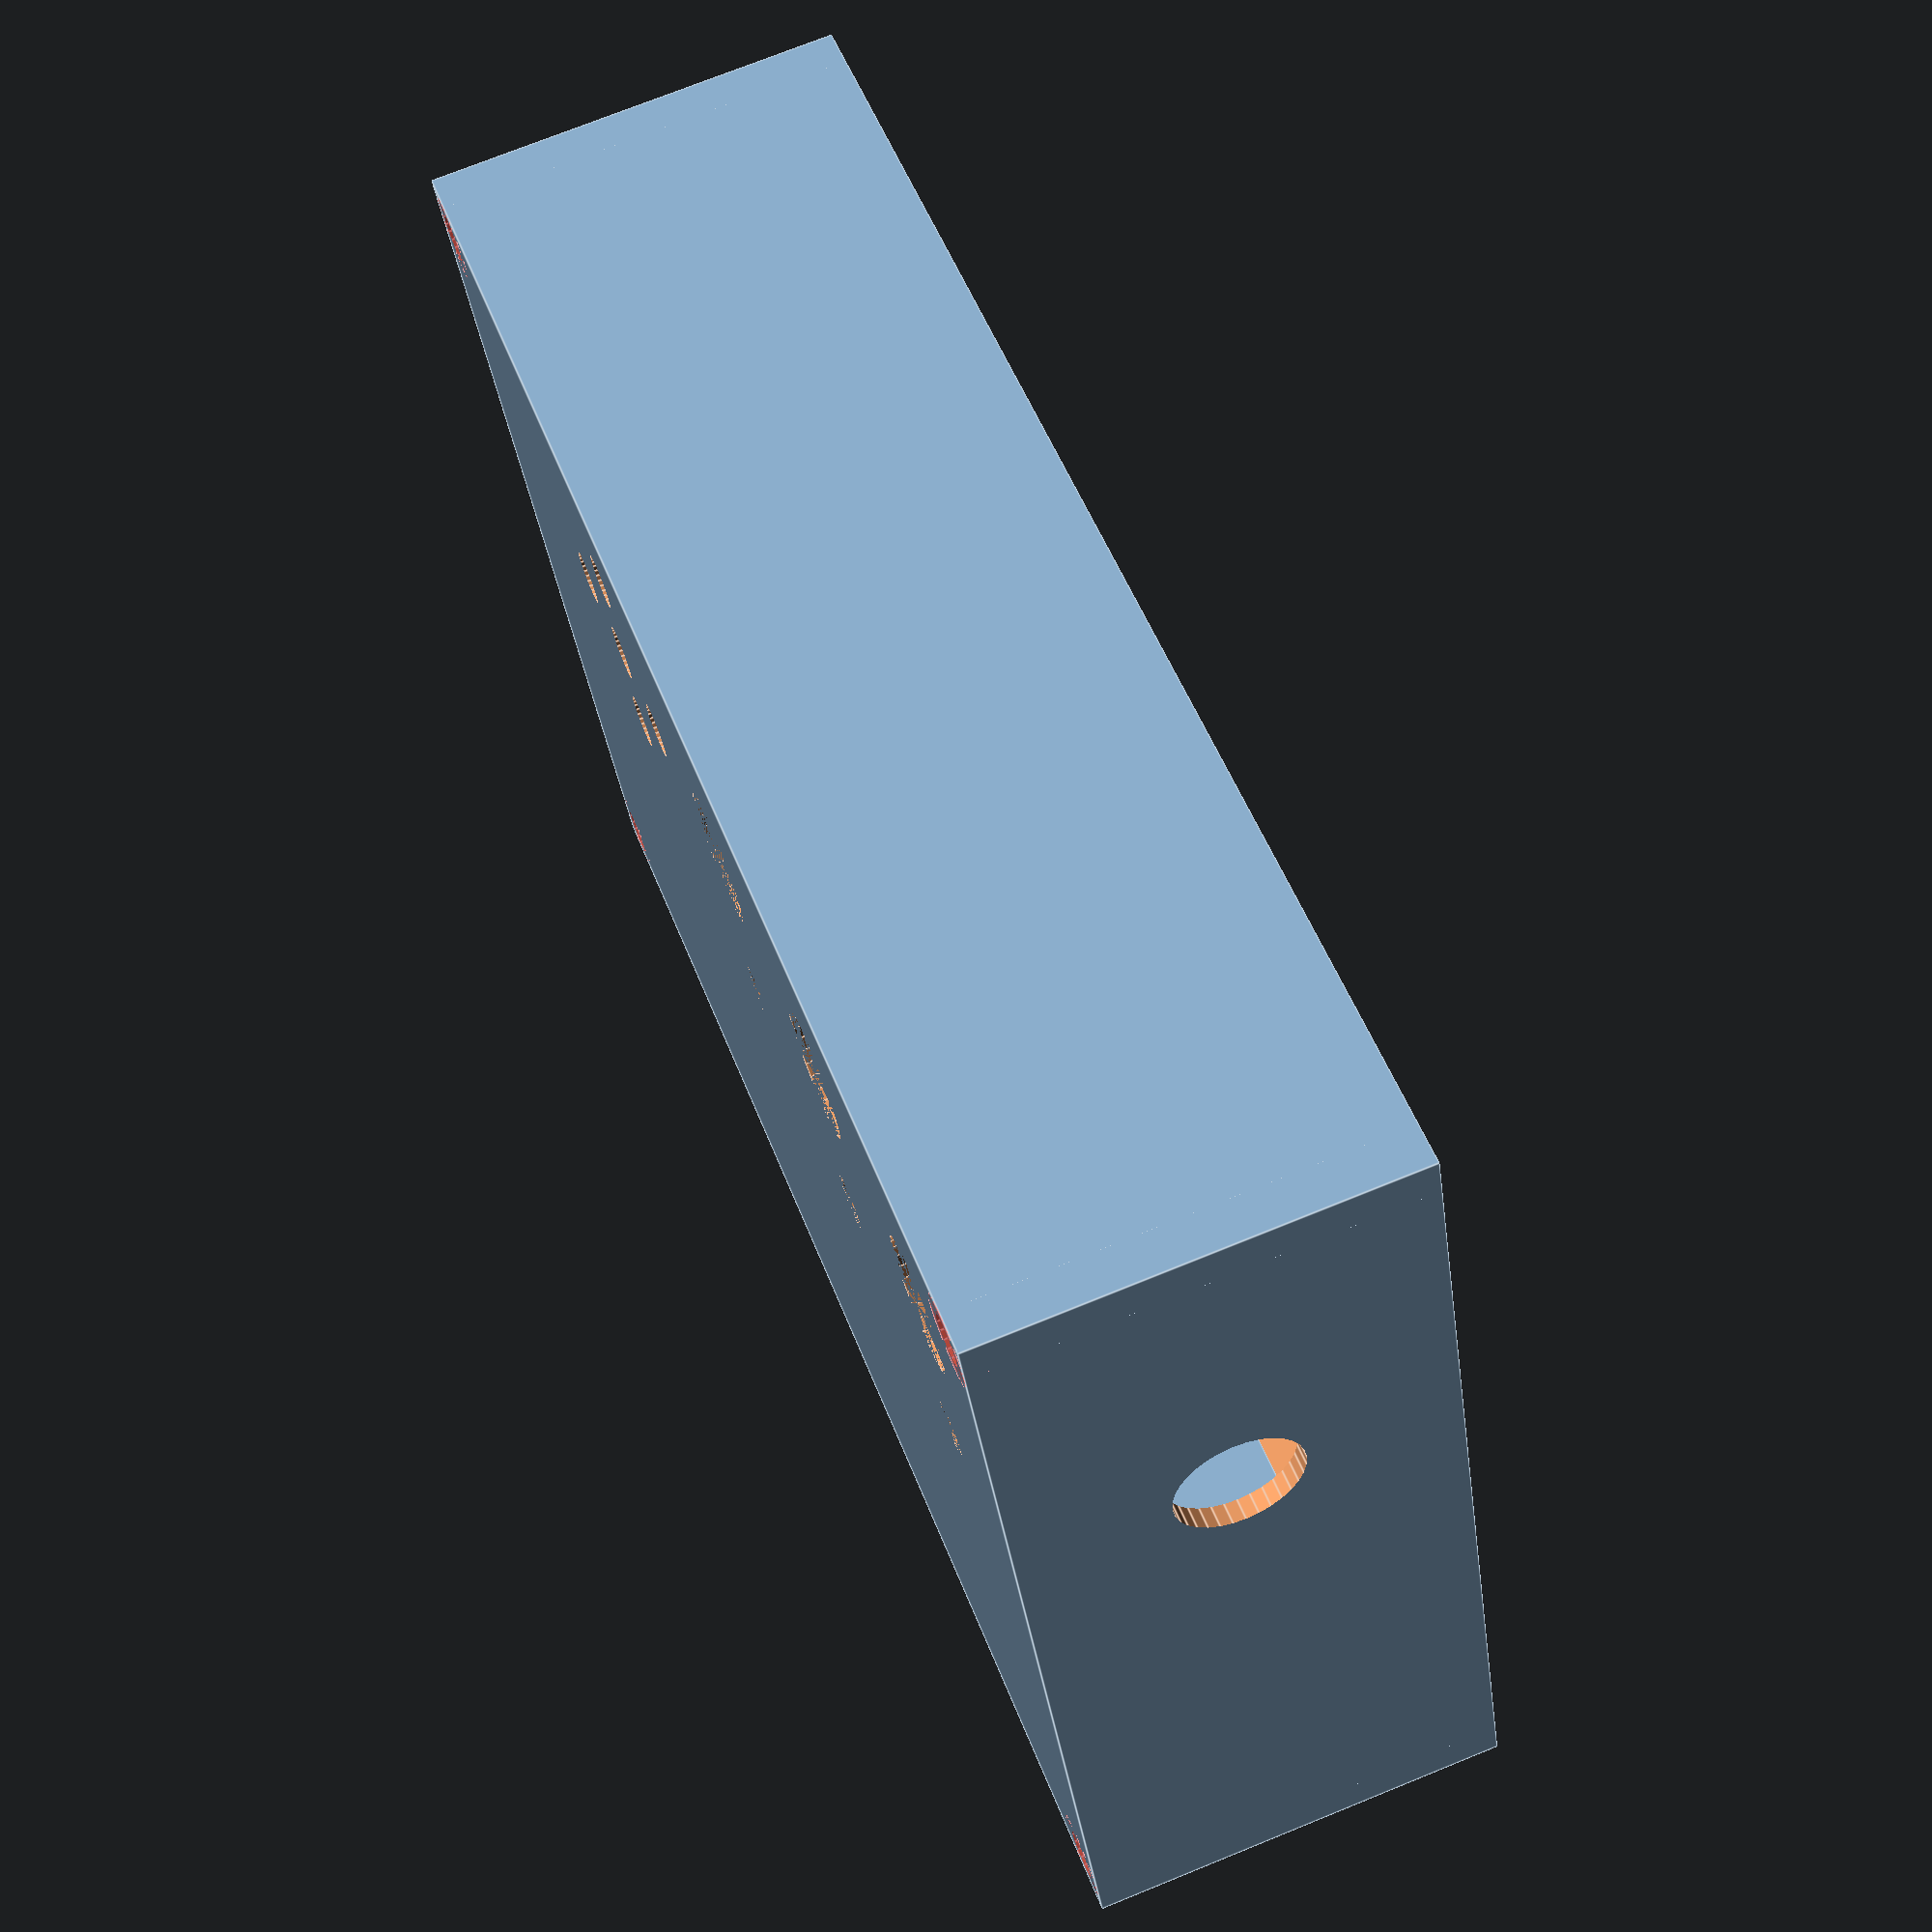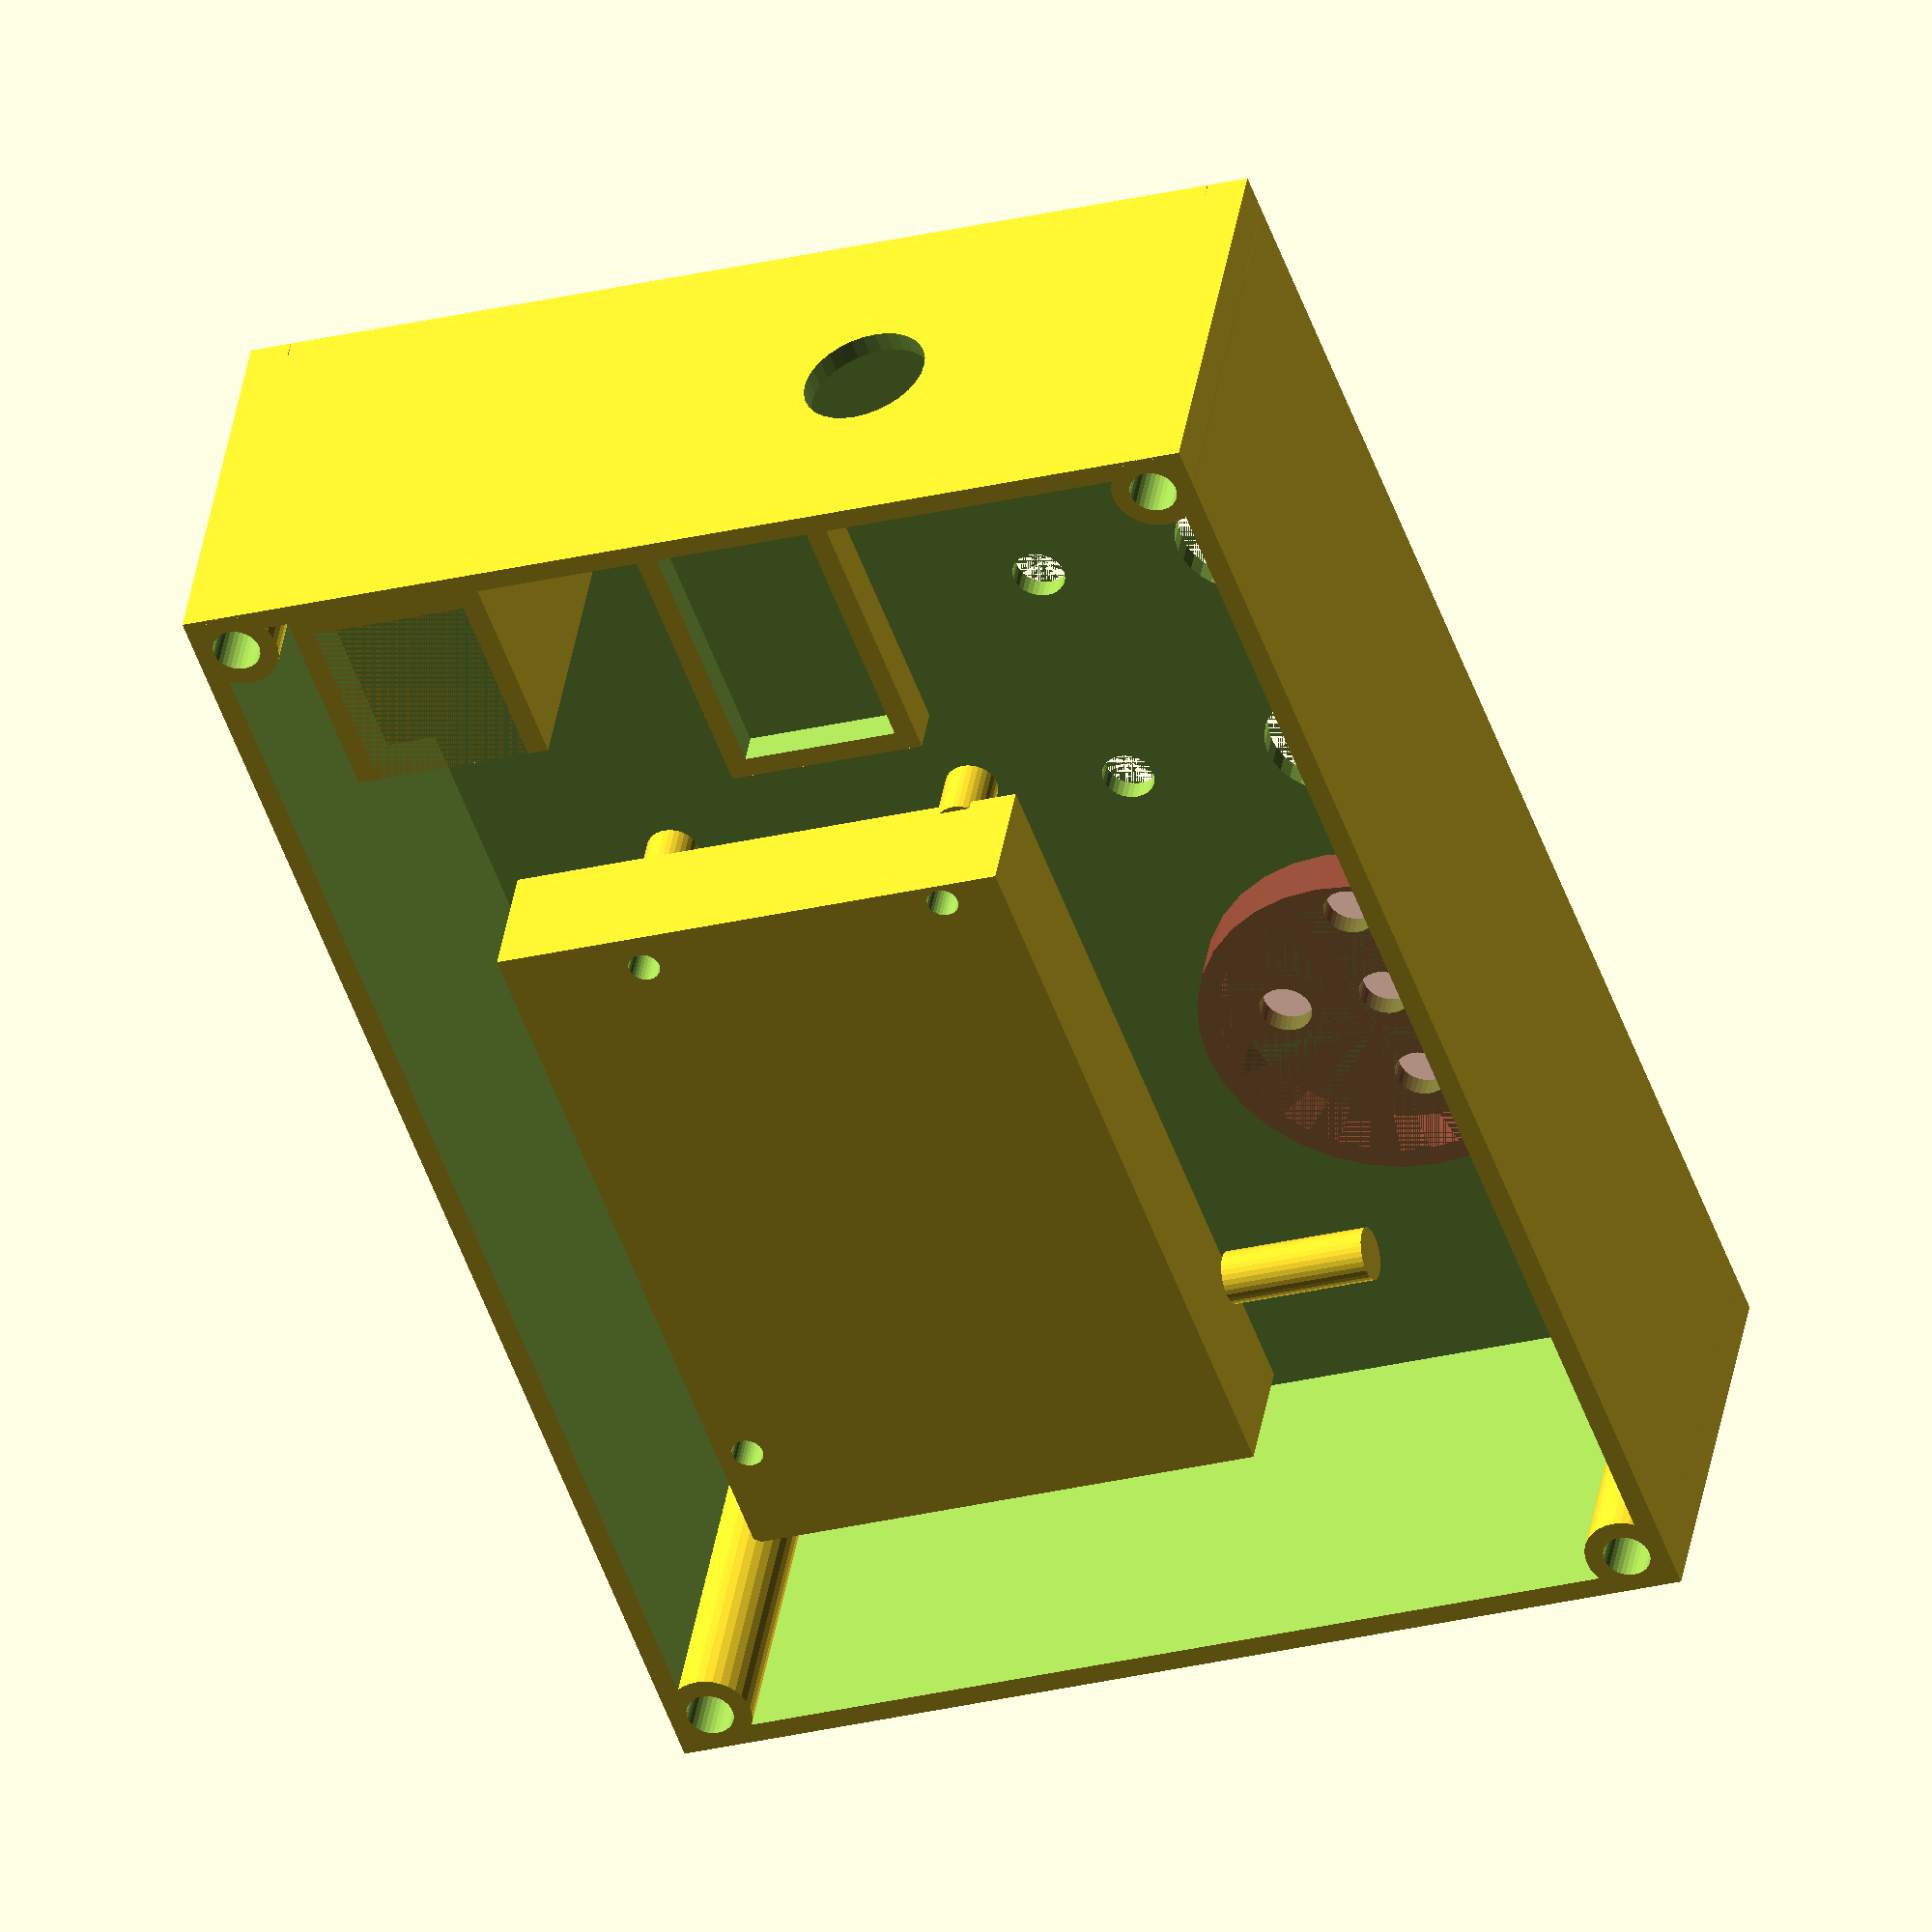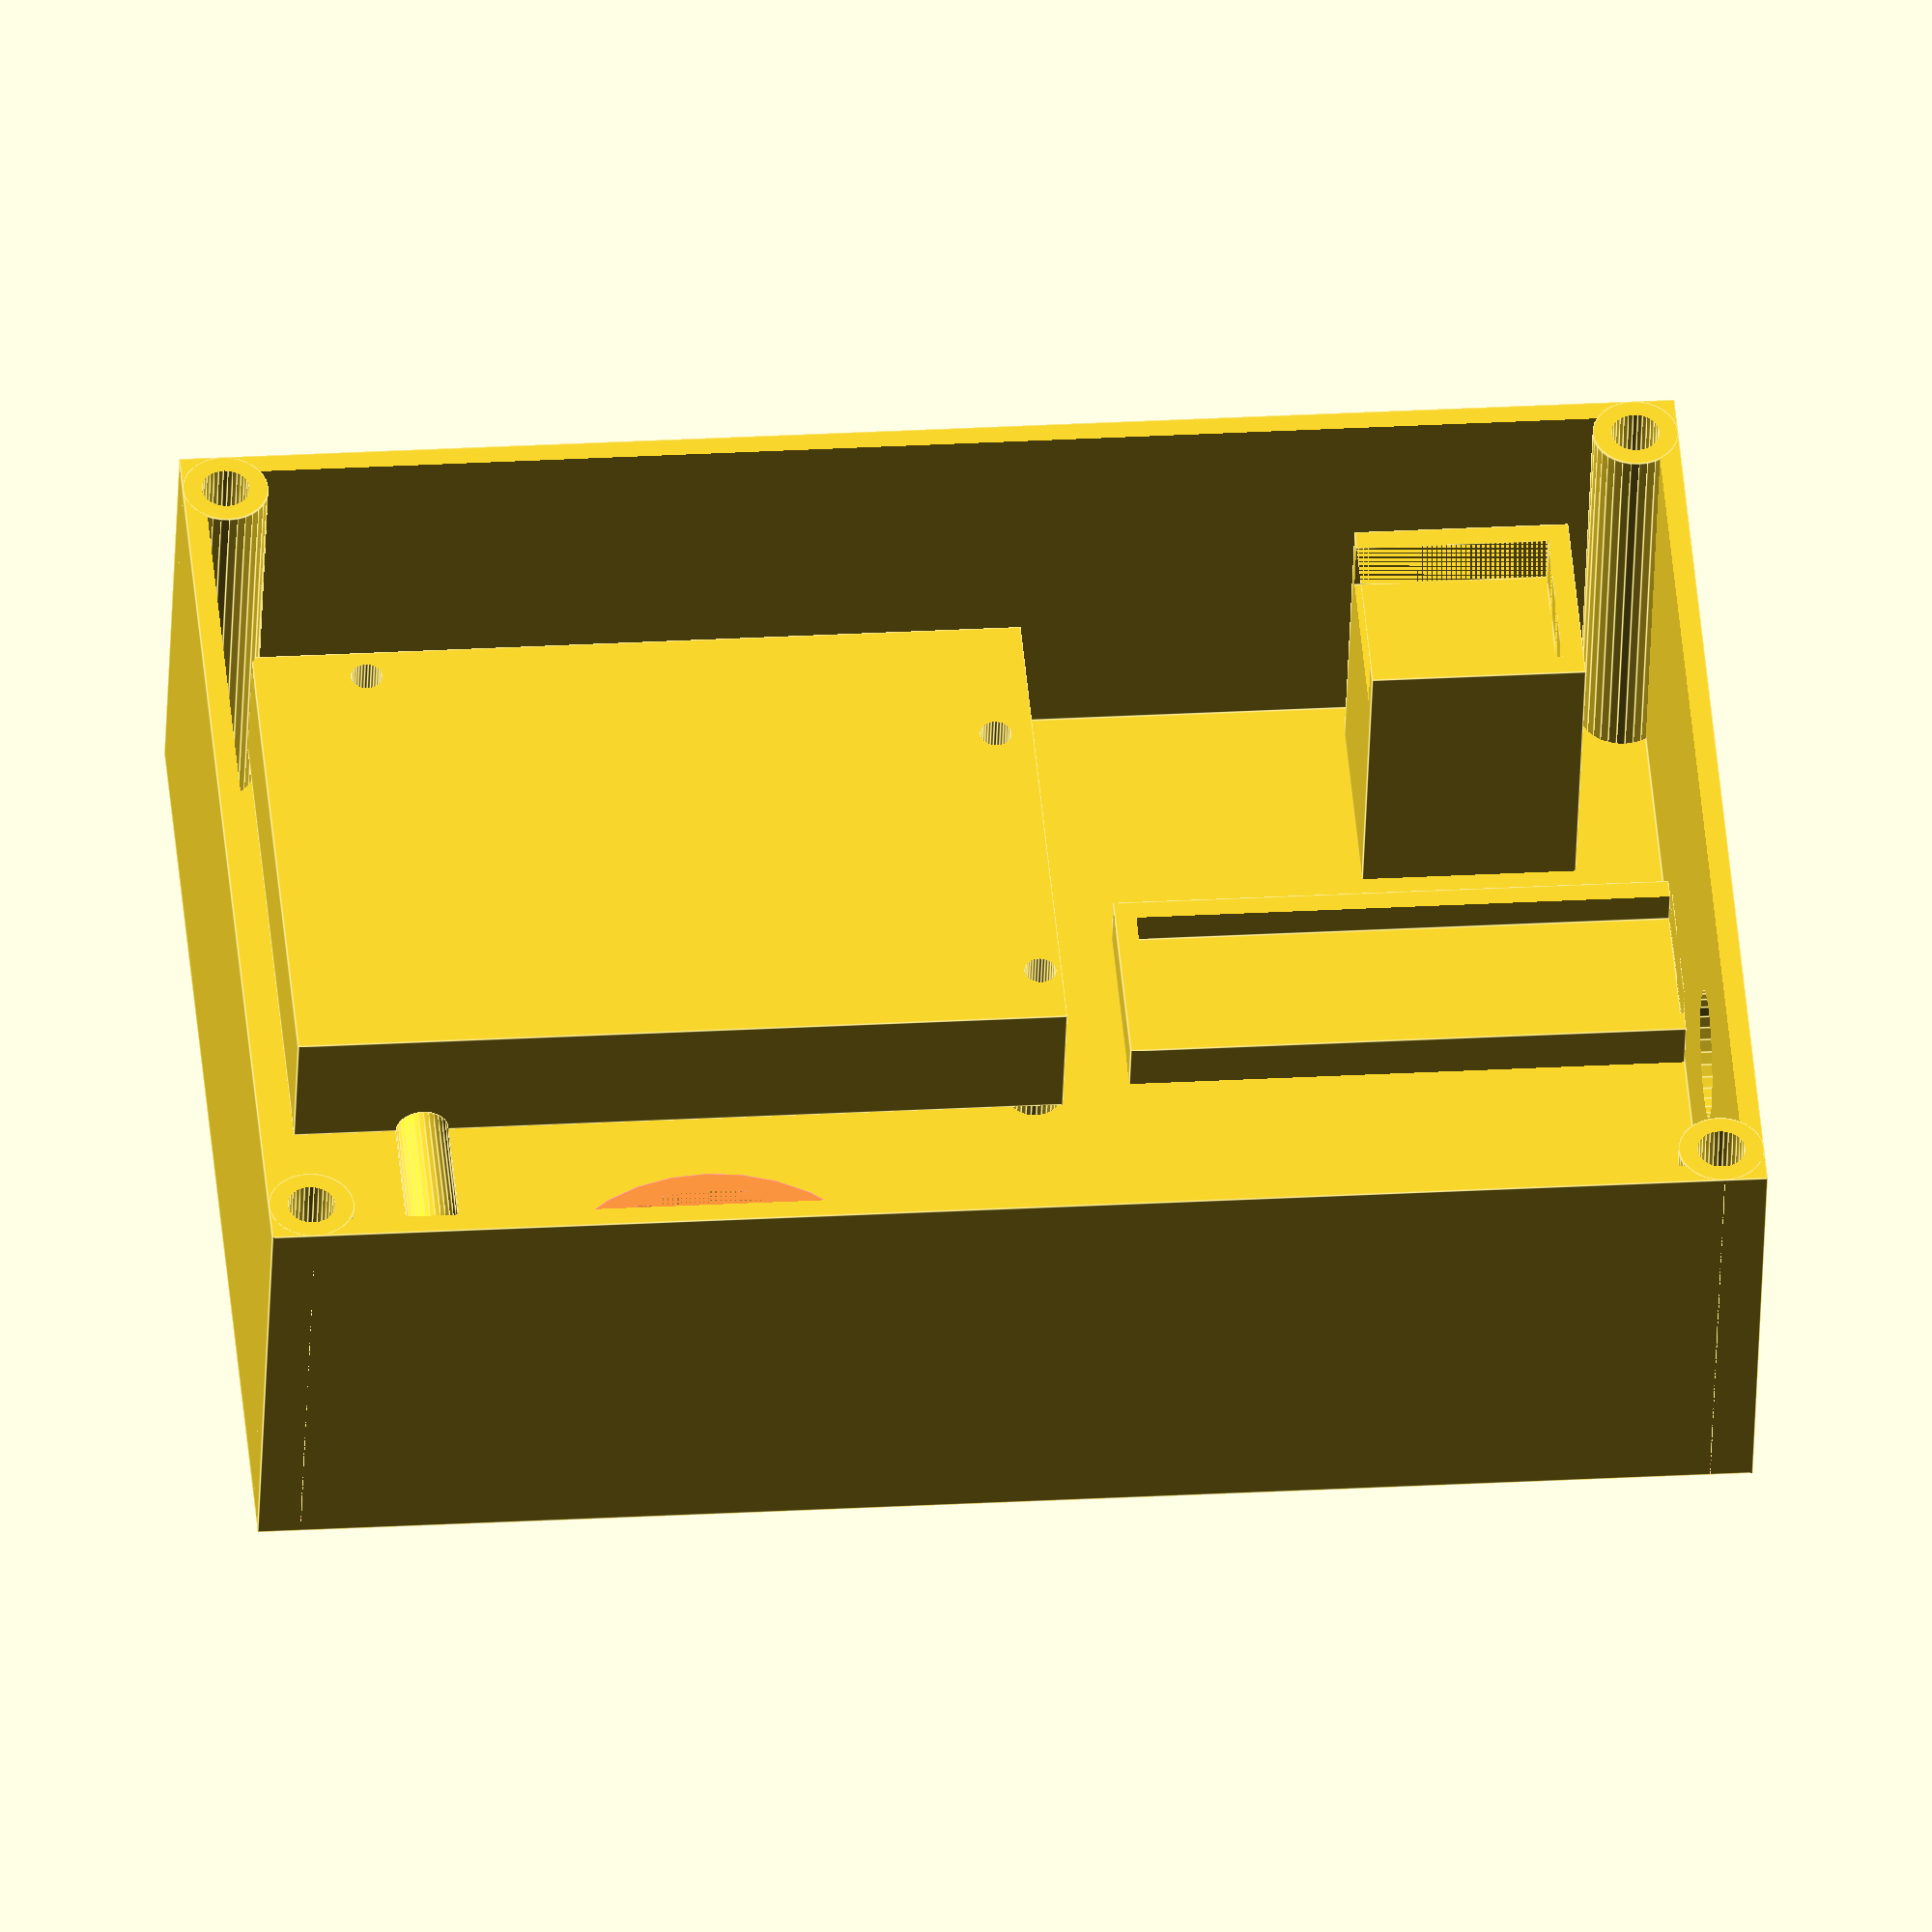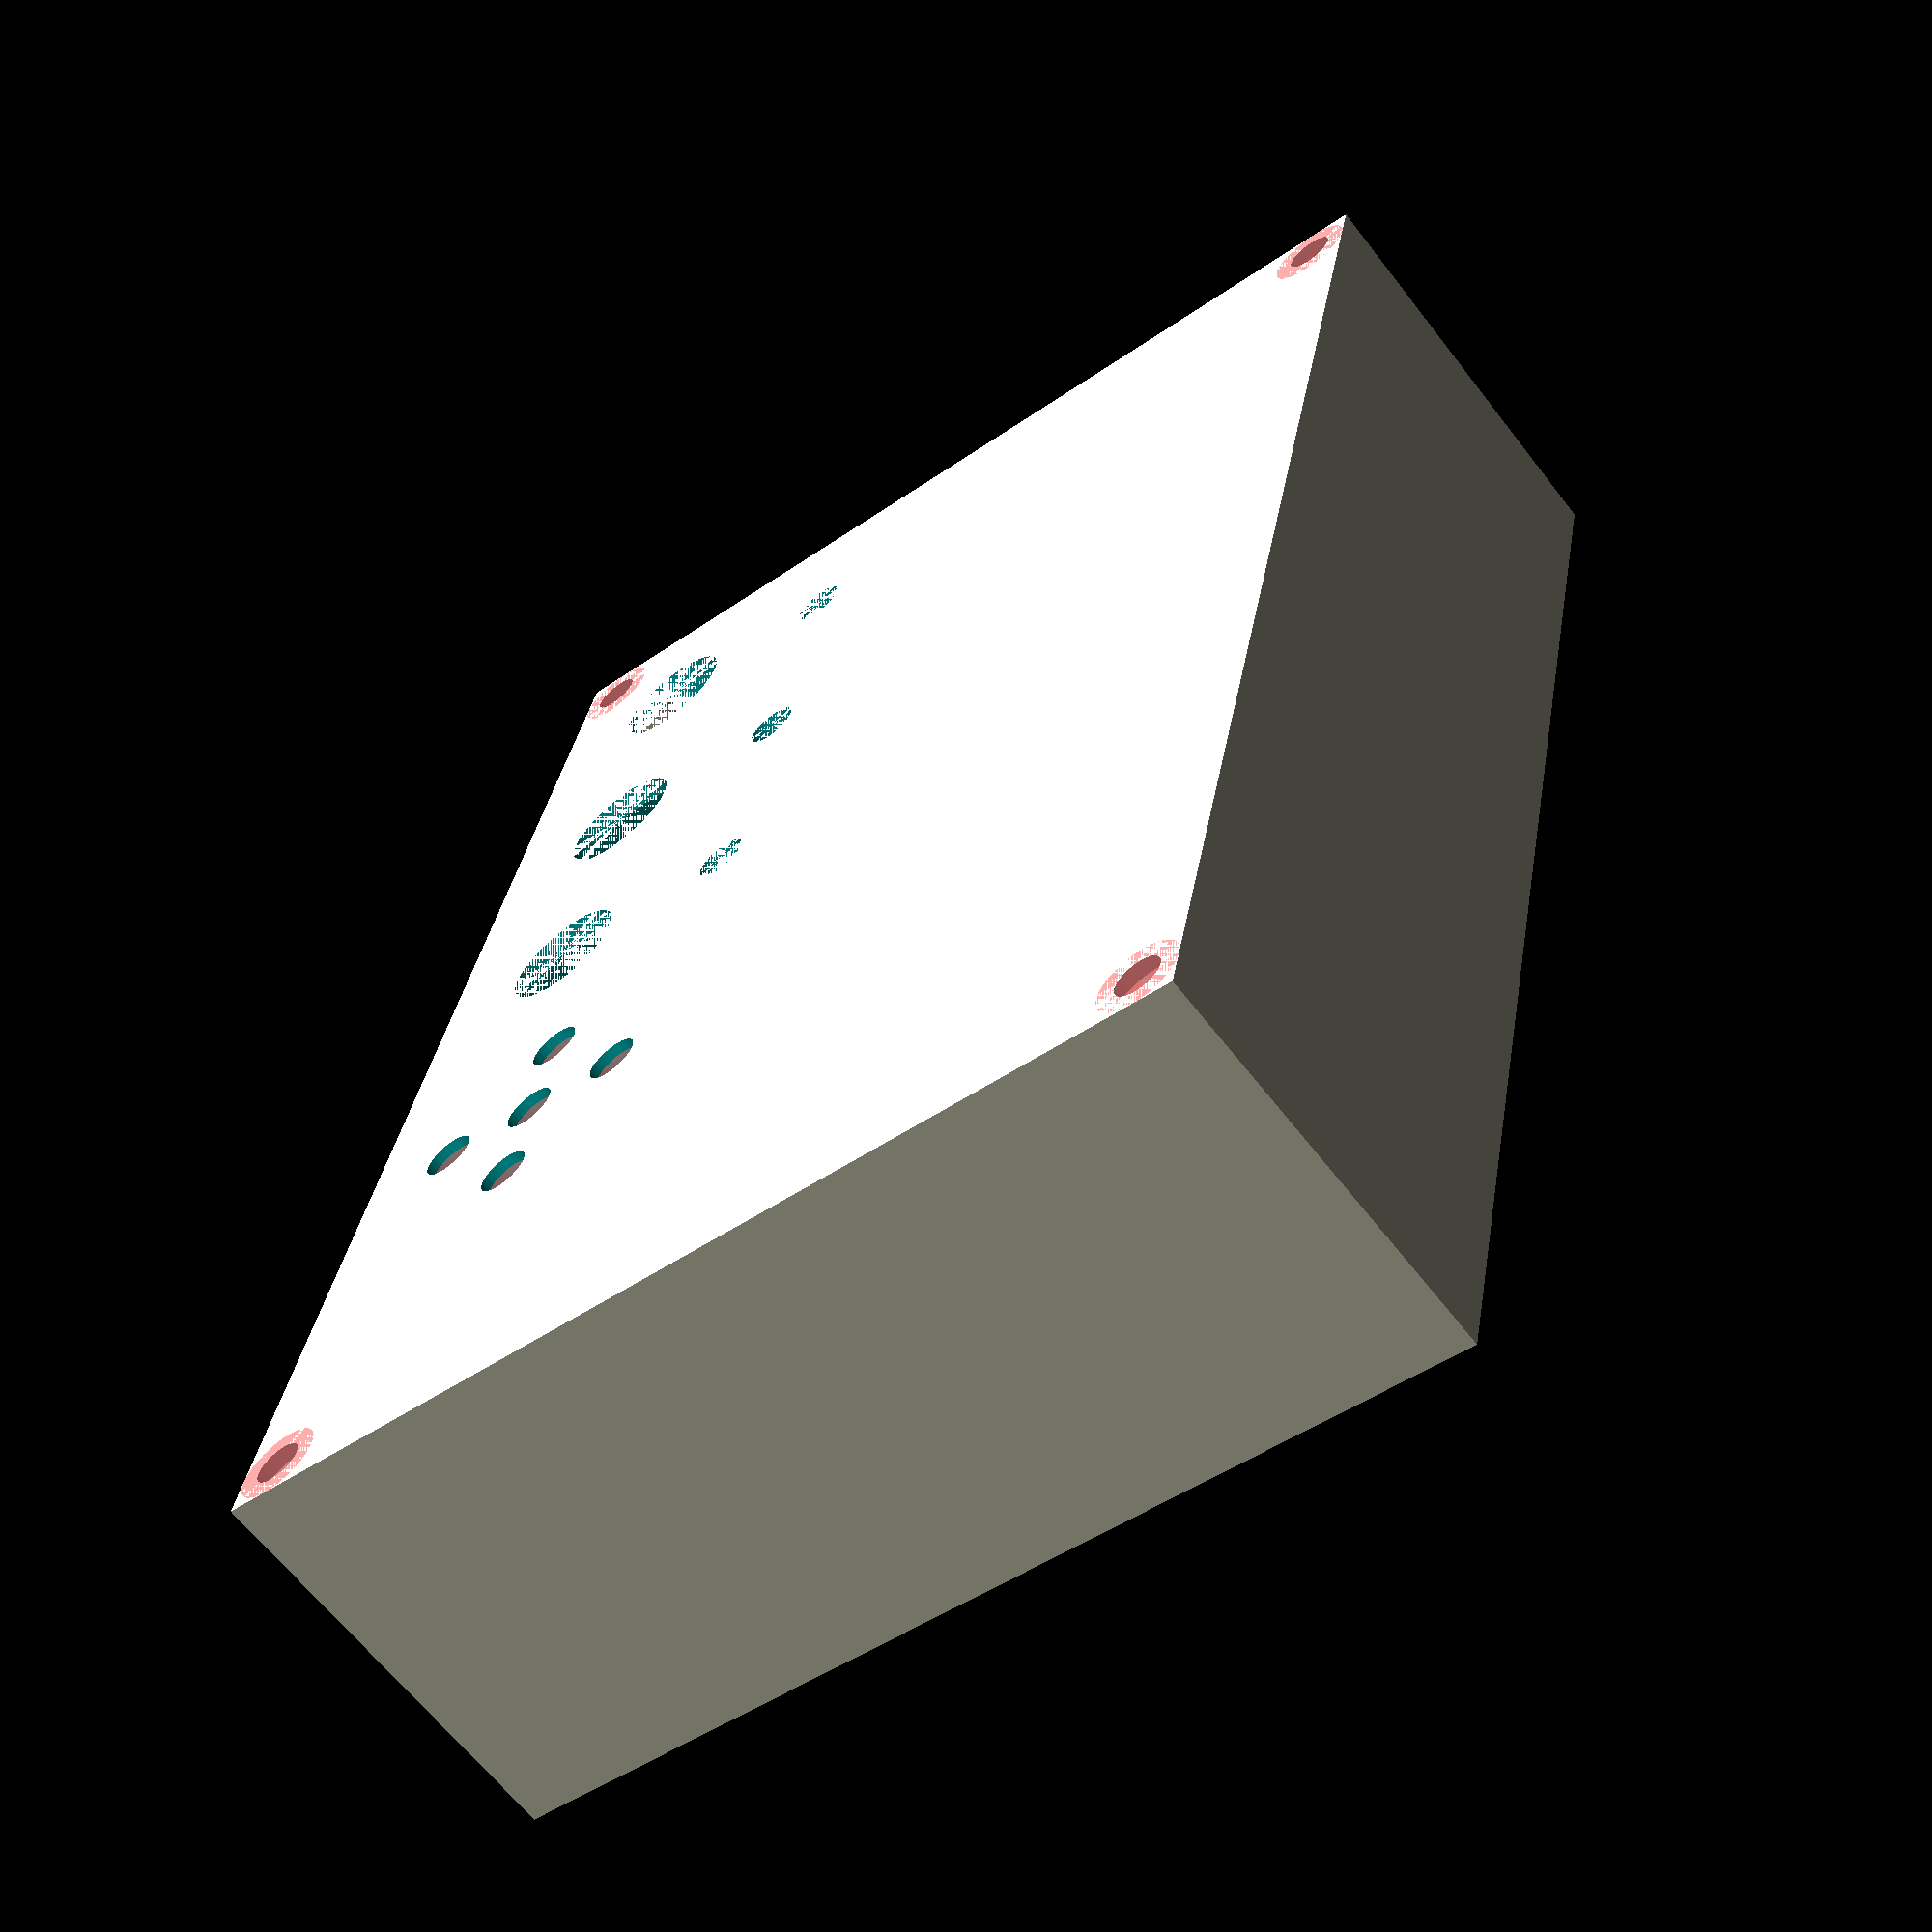
<openscad>
$fn=32;

module PCB(){
    translate([0,0,5]) union(){
        difference(){
            cube([72,50,12]);
            translate([3.5,13.5,0]) cylinder(h=20,d=3);
            translate([2,44,0]) cylinder(h=20,d=3);
            translate([61.5,3,0]) cylinder(h=20,d=3);
        }
        translate([60,50,0]) rotate([-90,0,0]) cylinder(h=14,d=5);
    }
}

module power_board(){
    cube([50,15,20]);
}

module ESP_and_power(){
    cube([50,50,10]);
}

module ESPmount(){
    difference(){
        cube([18+2,15+4,22.5+5]);
        translate([2,2,22.5])cube([25,15,5]);
    }
}  

module powerBoard(){
     difference(){
        cube([50+2,15+4,5]);
        translate([0,2,2])cube([50,15,5]);
    }   
}


module case_main(){
    difference(){
        union(){
            difference(){
                cube([80+60,80+20,40]);
                translate([2,2,2]) cube([76+60,76+20,40]);
            }
            translate([4,4,0]) cylinder(h=40, d=8);
            translate([140-4,4,0]) cylinder(h=40, d=8);
            translate([4,100-4,0]) cylinder(h=40, d=8);
            translate([140-4,100-4,0]) cylinder(h=40, d=8);
            
            translate([2,30,1.5]) powerBoard();
            translate([10,5,1.5]) ESPmount(); 
            
            translate([2+4+55,2+4,1]) difference(){
                translate([3.5,13.5,0]) cylinder(h=7,d=5);
                translate([3.5,13.5,0]) cylinder(h=7,d=1);
            }  
            translate([2+4+55,2+4,1]) difference(){
                translate([2,44,0]) cylinder(h=7,d=5);
                translate([2,44,0]) cylinder(h=7,d=1);
            }
            translate([2+4+55,2+4,1]) difference(){
                translate([61.5,3,0]) cylinder(h=7,d=5);
                translate([61.5,3,0]) cylinder(h=7,d=1);            
            }
            difference(){
                #translate([95,80,1]) cylinder(h=6,d=30+4);
                translate([95,80,2]) cylinder(h=5,d=30);
            }
            
              
            
        }
        translate([-5,65,20])rotate([0,90,0]) cylinder(h=10,d=12);
        
        translate([15,5+80,0]) cylinder(h=10,d=12);
        translate([40,5+80,0]) cylinder(h=10,d=12);
        translate([65,5+80,0]) cylinder(h=10,d=12);
        
        translate([15,65,0]) cylinder(h=10,d=5);
        translate([40,65,0]) cylinder(h=10,d=5);
        translate([65,65,0]) cylinder(h=10,d=5);
        
        translate([95,80,-10]) cylinder(h=50,d=5);
        translate([105,80,-10]) cylinder(h=50,d=5);
        translate([85,80,-10]) cylinder(h=50,d=5);
        translate([95,70,-10]) cylinder(h=50,d=5);
        translate([95,90,-10]) cylinder(h=50,d=5);
    
        translate([4,4,-5]) cylinder(h=50, d=4.5);
        #translate([4,4,2]) cylinder(h=1.75,d1=8,d2=4.5);
        #translate([4,4,0])cylinder(h=2,d=8);
        translate([140-4,4,-5]) cylinder(h=50, d=4.5);
        #translate([140-4,4,2]) cylinder(h=1.75,d1=8,d2=4.5);
        #translate([140-4,4,0])cylinder(h=2,d=8);        
        translate([4,100-4,-5]) cylinder(h=50, d=4.5);                    
        #translate([4,100-4,2]) cylinder(h=1.75,d1=8,d2=4.5);
        #translate([4,100-4,0])cylinder(h=2,d=8);        
        translate([140-4,100-4,-5]) cylinder(h=50, d=4.5);  
        #translate([140-4,100-4,2]) cylinder(h=1.75,d1=8,d2=4.5);
        #translate([140-4,100-4,0])cylinder(h=2,d=8);        
    }
}

module lid(){
    difference(){
        cube([80+60,80+20,2]);
        translate([4,4,-2]) cylinder(h=5, d=4.5);
        translate([140-4,4,-2]) cylinder(h=5, d=4.5);
        translate([4,100-4,-2]) cylinder(h=5, d=4.5); 
        translate([140-4,100-4,-2]) cylinder(h=5, d=4.5); 
    }        
}
            
            
            
case_main();
//lid();

translate([2+4+55,2+4,2]) PCB();
//translate([2+5,2+5,2+5]) ESP_and_power();
//#translate([2+25+5,60,2]) power_board();
</openscad>
<views>
elev=286.4 azim=20.7 roll=248.0 proj=p view=edges
elev=139.6 azim=250.2 roll=170.8 proj=o view=wireframe
elev=223.4 azim=355.0 roll=182.0 proj=o view=edges
elev=63.9 azim=78.5 roll=217.6 proj=p view=wireframe
</views>
